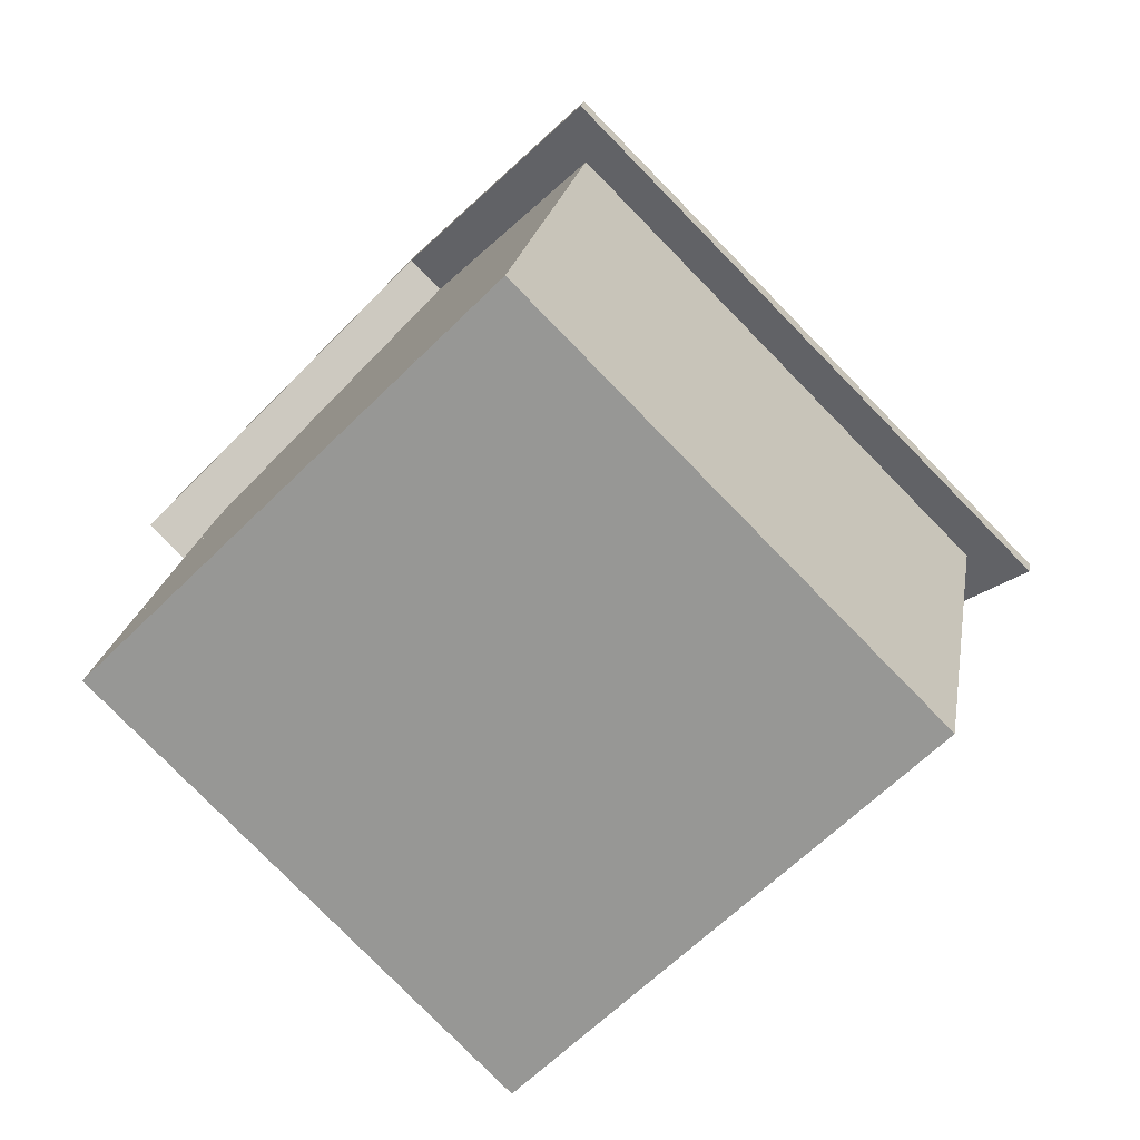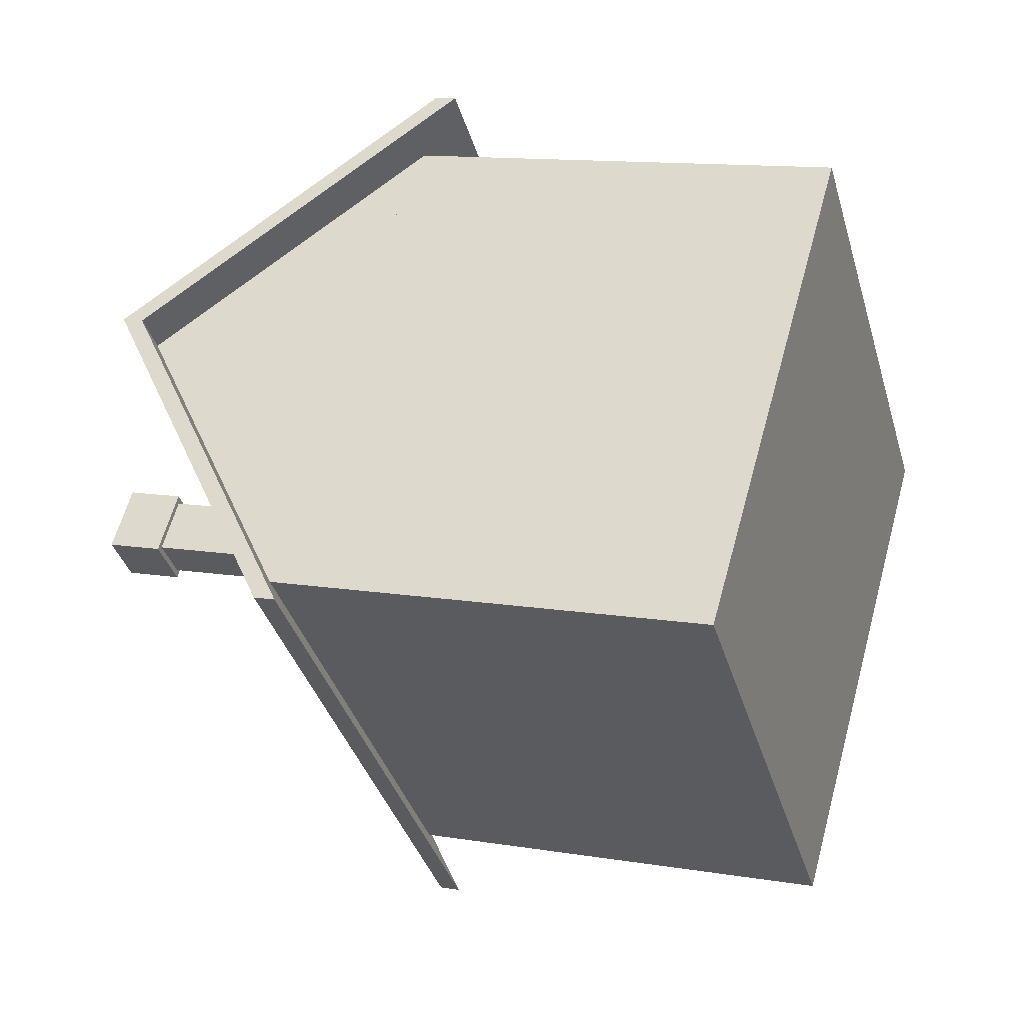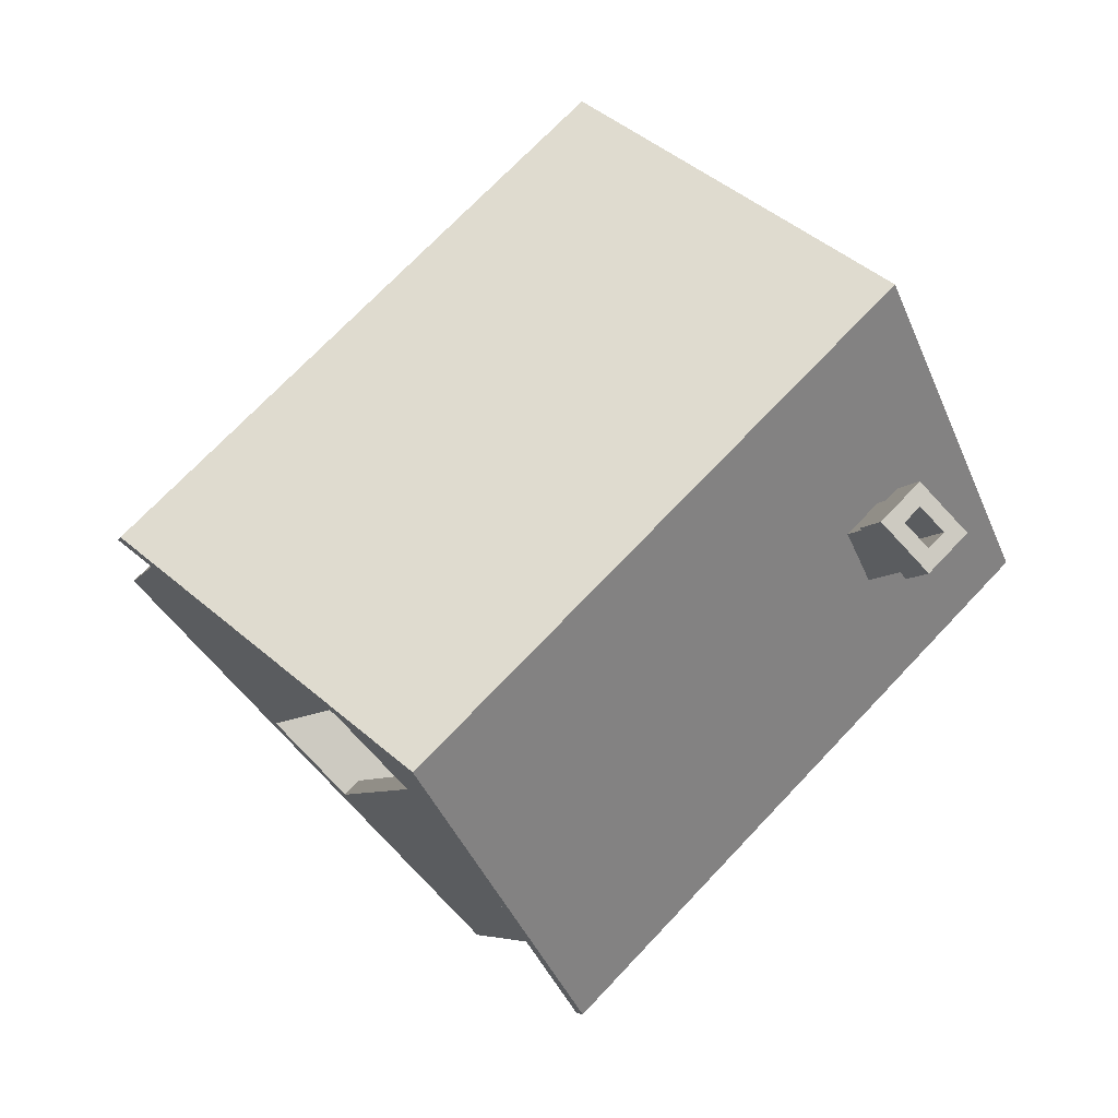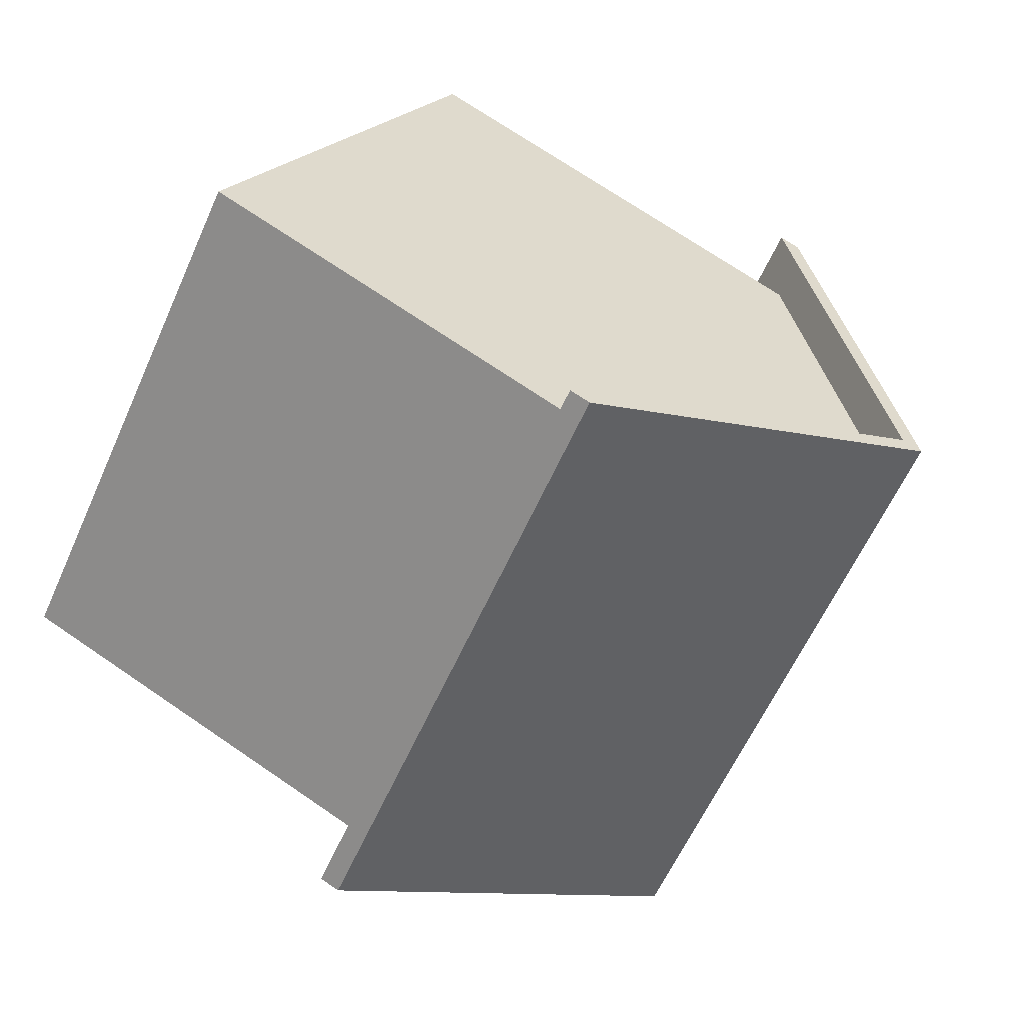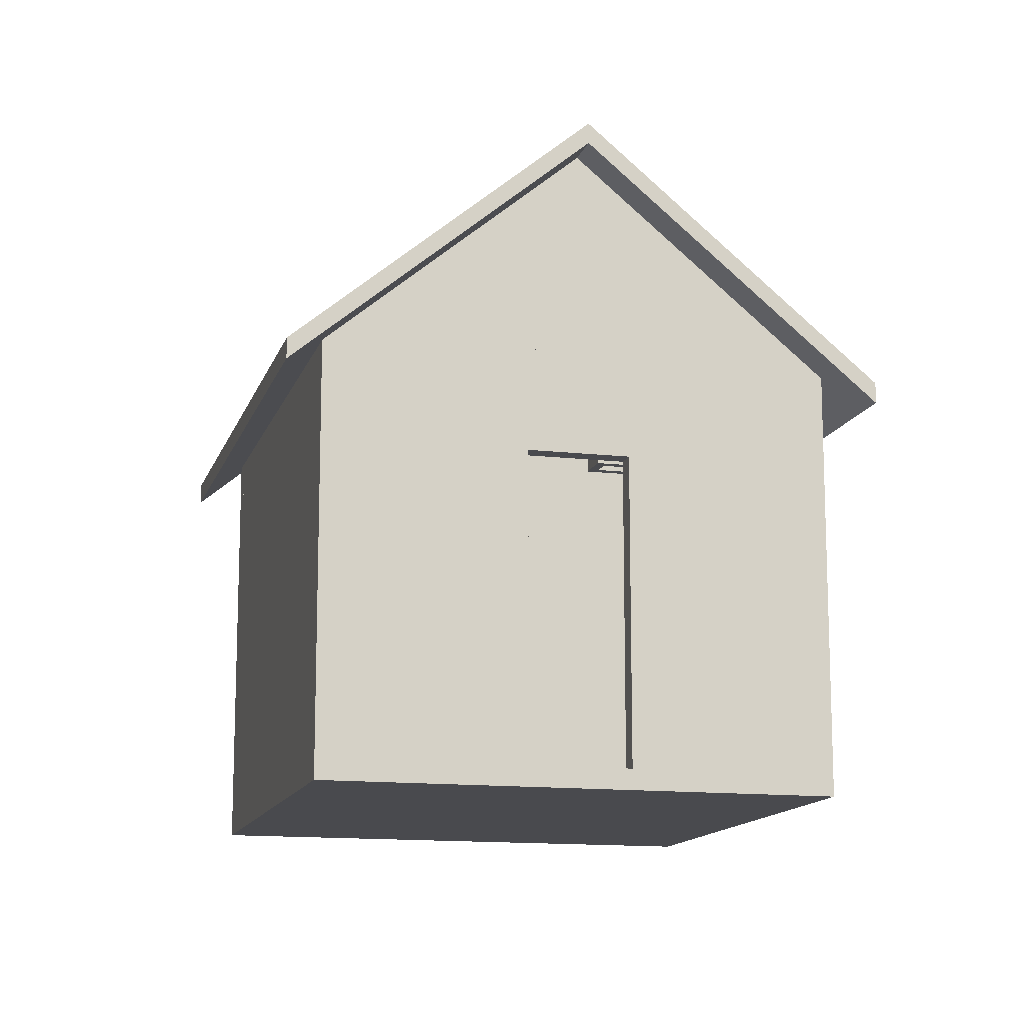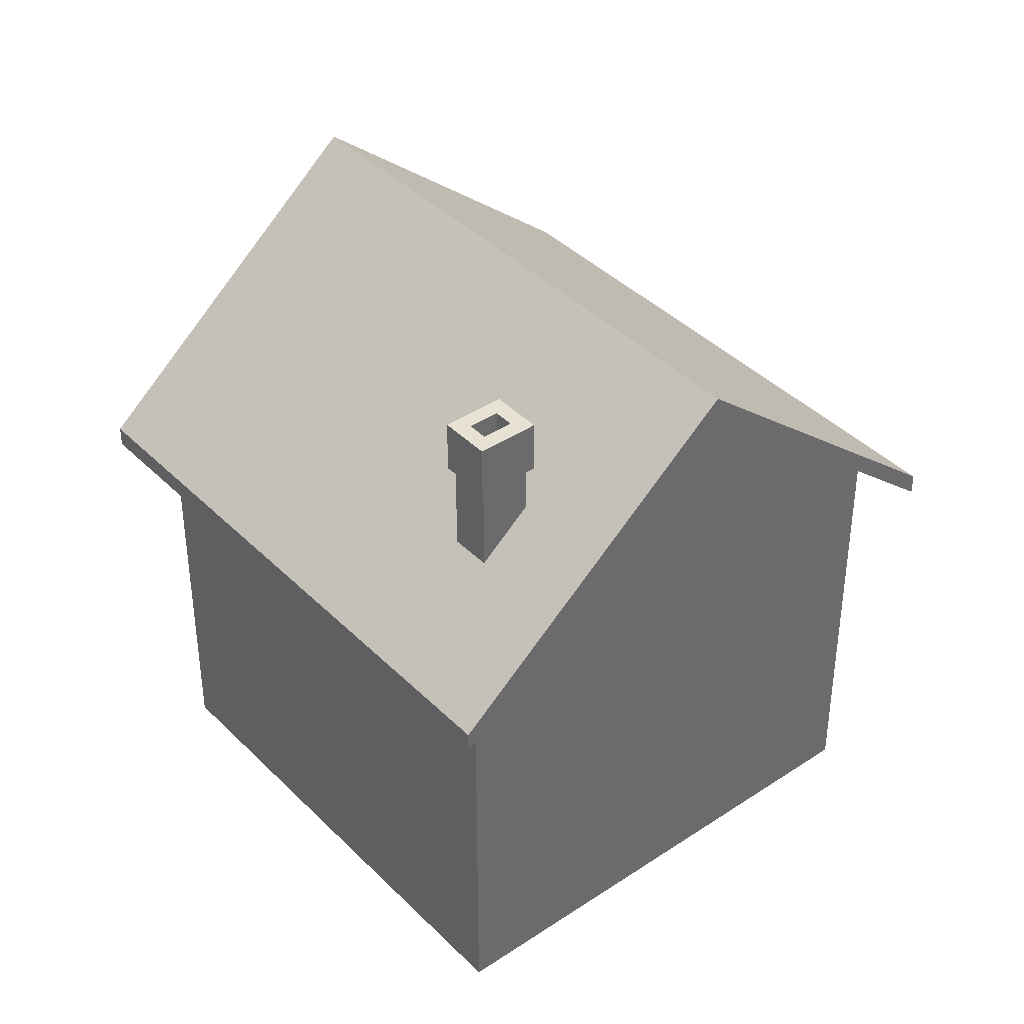
<metadata>
{"format":"obj","ext":"obj","renderer":"f3d","projection":"perspective","resolution":1024,"background":"white","views":[{"elev":20.2,"azim":8.8,"up":"+Z"},{"elev":12.2,"azim":-68.5,"up":"+Z"},{"elev":-5.8,"azim":164.9,"up":"+Z"},{"elev":70.7,"azim":124.5,"up":"+Z"},{"elev":-13.4,"azim":120.2,"up":"+Y"},{"elev":40.0,"azim":-84.5,"up":"+Y"}]}
</metadata>
<code>
o Chimney_Border_4
v -6.333 5.5 4.283
v -6.404 5.5 4.354
v -6.758 5.5 4
v -6.687 5.5 3.929
v -6.333 6 4.283
v -6.404 6 4.354
v -6.758 6 4
v -6.687 6 3.929
f 1 2 3 4
f 1 5 6 2
f 2 6 7 3
f 4 3 7 8
f 1 4 8 5
f 5 8 7 6
o Chimney_Border_3
v -5.98 5.5 4.071
v -6.333 5.5 4.424
v -6.404 5.5 4.354
v -6.051 5.5 4
v -5.98 6 4.071
v -6.333 6 4.424
v -6.404 6 4.354
v -6.051 6 4
f 9 10 11 12
f 9 13 14 10
f 10 14 15 11
f 12 11 15 16
f 9 12 16 13
f 13 16 15 14
o Chimney_Border_2
v -6.333 5.5 3.717
v -6.687 5.5 4.071
v -6.758 5.5 4
v -6.404 5.5 3.646
v -6.333 6 3.717
v -6.687 6 4.071
v -6.758 6 4
v -6.404 6 3.646
f 17 18 19 20
f 17 21 22 18
f 18 22 23 19
f 20 19 23 24
f 17 20 24 21
f 21 24 23 22
o Chimney_Border_1
v -6.051 5.5 4
v -6.121 5.5 4.071
v -6.475 5.5 3.717
v -6.404 5.5 3.646
v -6.051 6 4
v -6.121 6 4.071
v -6.475 6 3.717
v -6.404 6 3.646
f 25 26 27 28
f 25 29 30 26
f 26 30 31 27
f 28 27 31 32
f 25 28 32 29
f 29 32 31 30
o Chimney_4
v -6.333 4 4.212
v -6.404 4 4.283
v -6.687 4 4
v -6.616 4 3.929
v -6.333 6 4.212
v -6.404 6 4.283
v -6.687 6 4
v -6.616 6 3.929
f 33 34 35 36
f 33 37 38 34
f 34 38 39 35
f 36 35 39 40
f 33 36 40 37
f 37 40 39 38
o Chimney_3
v -6.051 4 4.071
v -6.333 4 4.354
v -6.404 4 4.283
v -6.121 4 4
v -6.051 6 4.071
v -6.333 6 4.354
v -6.404 6 4.283
v -6.121 6 4
f 41 42 43 44
f 41 45 46 42
f 42 46 47 43
f 44 43 47 48
f 41 44 48 45
f 45 48 47 46
o Chimney_2
v -6.333 4 3.788
v -6.616 4 4.071
v -6.687 4 4
v -6.404 4 3.717
v -6.333 6 3.788
v -6.616 6 4.071
v -6.687 6 4
v -6.404 6 3.717
f 49 50 51 52
f 49 53 54 50
f 50 54 55 51
f 52 51 55 56
f 49 52 56 53
f 53 56 55 54
o Chimney_1
v -6.121 4 4
v -6.192 4 4.071
v -6.475 4 3.788
v -6.404 4 3.717
v -6.121 6 4
v -6.192 6 4.071
v -6.475 6 3.788
v -6.404 6 3.717
f 57 58 59 60
f 57 61 62 58
f 58 62 63 59
f 60 59 63 64
f 57 60 64 61
f 61 64 63 62
o Roof_4
v -1.949 6 1.949
v -6.051 6 6.051
v -8.101 3.6 4
v -4 3.6 -0.1012
v -1.949 6.2 1.949
v -6.051 6.2 6.051
v -8.101 3.8 4
v -4 3.8 -0.1012
f 65 66 67 68
f 65 69 70 66
f 66 70 71 67
f 68 67 71 72
f 65 68 72 69
f 69 72 71 70
o Roof_3
v 0.1012 3.6 4
v -4 3.6 8.101
v -6.051 6 6.051
v -1.949 6 1.949
v 0.1012 3.8 4
v -4 3.8 8.101
v -6.051 6.2 6.051
v -1.949 6.2 1.949
f 73 74 75 76
f 73 77 78 74
f 74 78 79 75
f 76 75 79 80
f 73 76 80 77
f 77 80 79 78
o Roof_2
v -3.859 4 7.394
v -7.394 4 3.859
v -5.626 6 5.626
v -4 4 7.536
v -7.536 4 4
v -5.768 6 5.768
f 81 82 83
f 82 85 86 83
f 84 86 85
f 81 83 86 84
f 81 86 85 82
o Roof_1
v -0.4645 4 4
v -4 4 0.4645
v -2.232 6 2.232
v -0.6059 4 4.141
v -4.141 4 0.6059
v -2.374 6 2.374
f 87 88 89
f 88 91 92 89
f 90 92 91
f 87 89 92 90
f 87 92 91 88
o Floor
v -0.4645 -0.2 4
v -4 -0.2 7.536
v -7.536 -0.2 4
v -4 -0.2 0.4645
v -0.4645 0 4
v -4 0 7.536
v -7.536 0 4
v -4 0 0.4645
f 93 94 95 96
f 93 97 98 94
f 94 98 99 95
f 96 95 99 100
f 93 96 100 97
f 97 100 99 98
o Wall_6
v -3.859 0 7.394
v -4 0 7.536
v -7.536 0 4
v -7.394 0 3.859
v -3.859 4 7.394
v -4 4 7.536
v -7.536 4 4
v -7.394 4 3.859
f 101 102 103 104
f 101 105 106 102
f 102 106 107 103
f 104 103 107 108
f 101 104 108 105
f 105 108 107 106
o Wall_5
v -3.859 0 0.6059
v -7.394 0 4.141
v -7.536 0 4
v -4 0 0.4645
v -3.859 4 0.6059
v -7.394 4 4.141
v -7.536 4 4
v -4 4 0.4645
f 109 110 111 112
f 109 113 114 110
f 110 114 115 111
f 112 111 115 116
f 109 112 116 113
f 113 116 115 114
o Wall_4
v -2.586 0 1.879
v -2.727 0 2.02
v -4.141 0 0.6059
v -4 0 0.4645
v -2.586 4 1.879
v -2.727 4 2.02
v -4.141 4 0.6059
v -4 4 0.4645
f 117 118 119 120
f 117 121 122 118
f 118 122 123 119
f 120 119 123 124
f 117 120 124 121
f 121 124 123 122
o Wall_3
v -1.879 3 2.586
v -2.02 3 2.727
v -2.727 3 2.02
v -2.586 3 1.879
v -1.879 4 2.586
v -2.02 4 2.727
v -2.727 4 2.02
v -2.586 4 1.879
f 125 126 127 128
f 125 129 130 126
f 126 130 131 127
f 128 127 131 132
f 125 128 132 129
f 129 132 131 130
o Wall_2
v -0.4645 0 4
v -4 0 7.536
v -4.141 0 7.394
v -0.6059 0 3.859
v -0.4645 4 4
v -4 4 7.536
v -4.141 4 7.394
v -0.6059 4 3.859
f 133 134 135 136
f 133 137 138 134
f 134 138 139 135
f 136 135 139 140
f 133 136 140 137
f 137 140 139 138
o Wall_1
v -0.4645 0 4
v -0.6059 0 4.141
v -2.02 0 2.727
v -1.879 0 2.586
v -0.4645 4 4
v -0.6059 4 4.141
v -2.02 4 2.727
v -1.879 4 2.586
f 141 142 143 144
f 141 145 146 142
f 142 146 147 143
f 144 143 147 148
f 141 144 148 145
f 145 148 147 146

</code>
